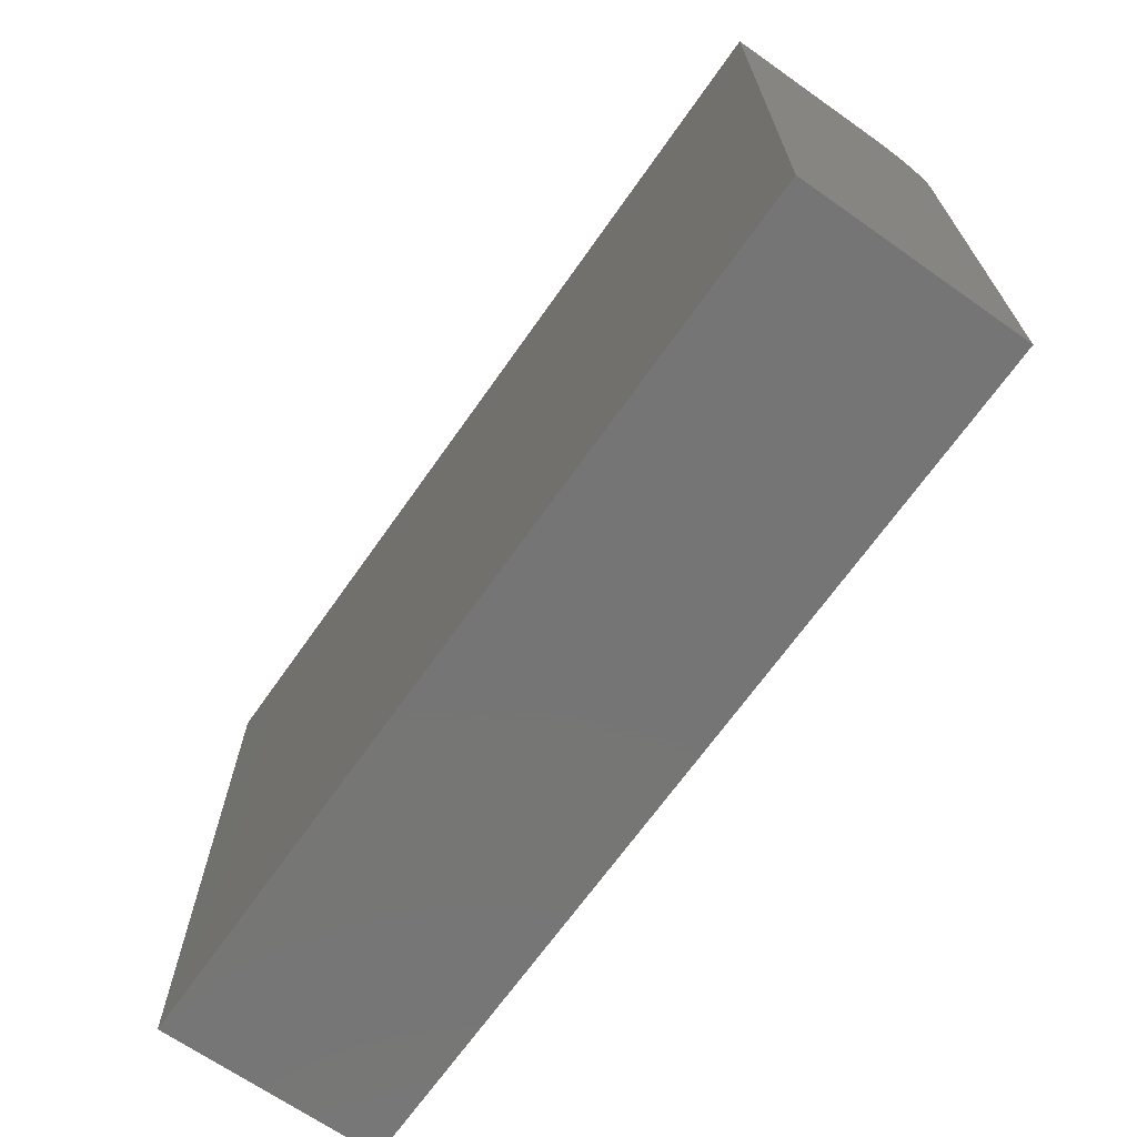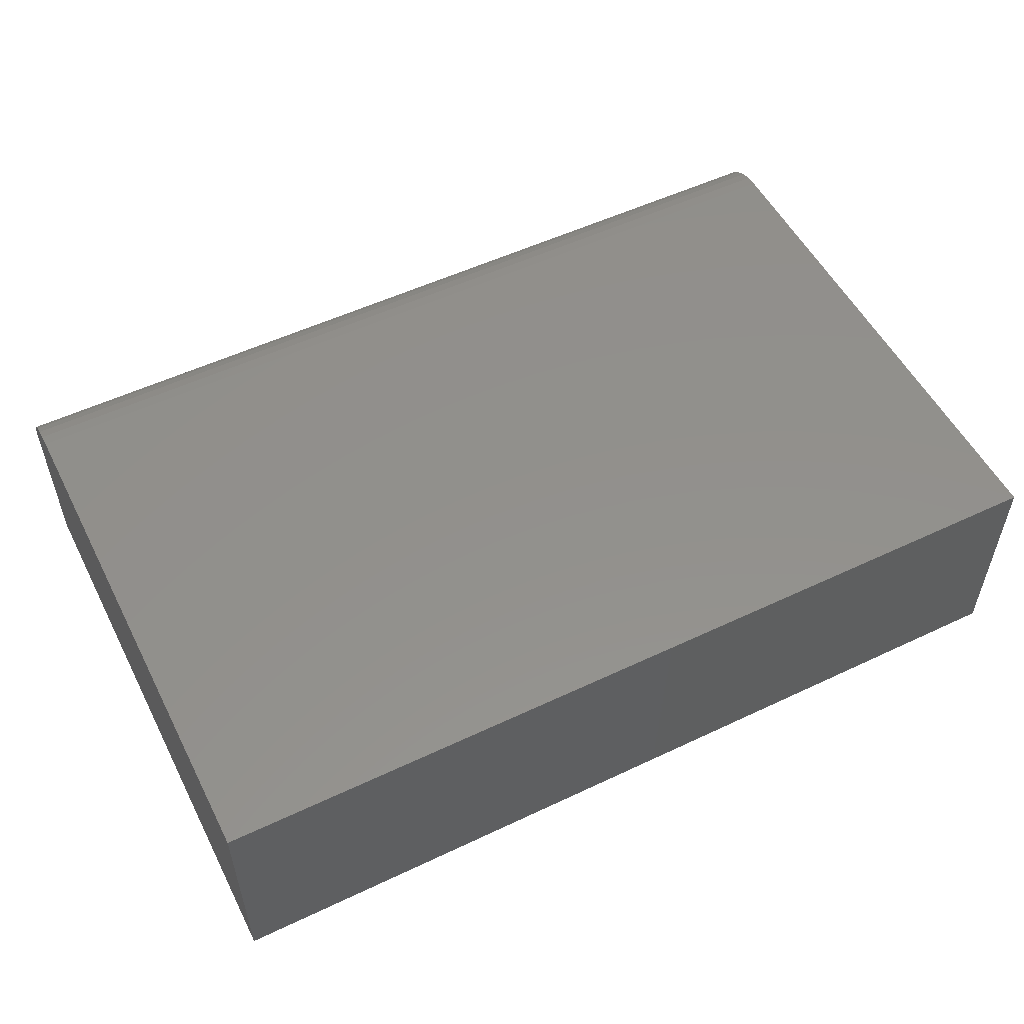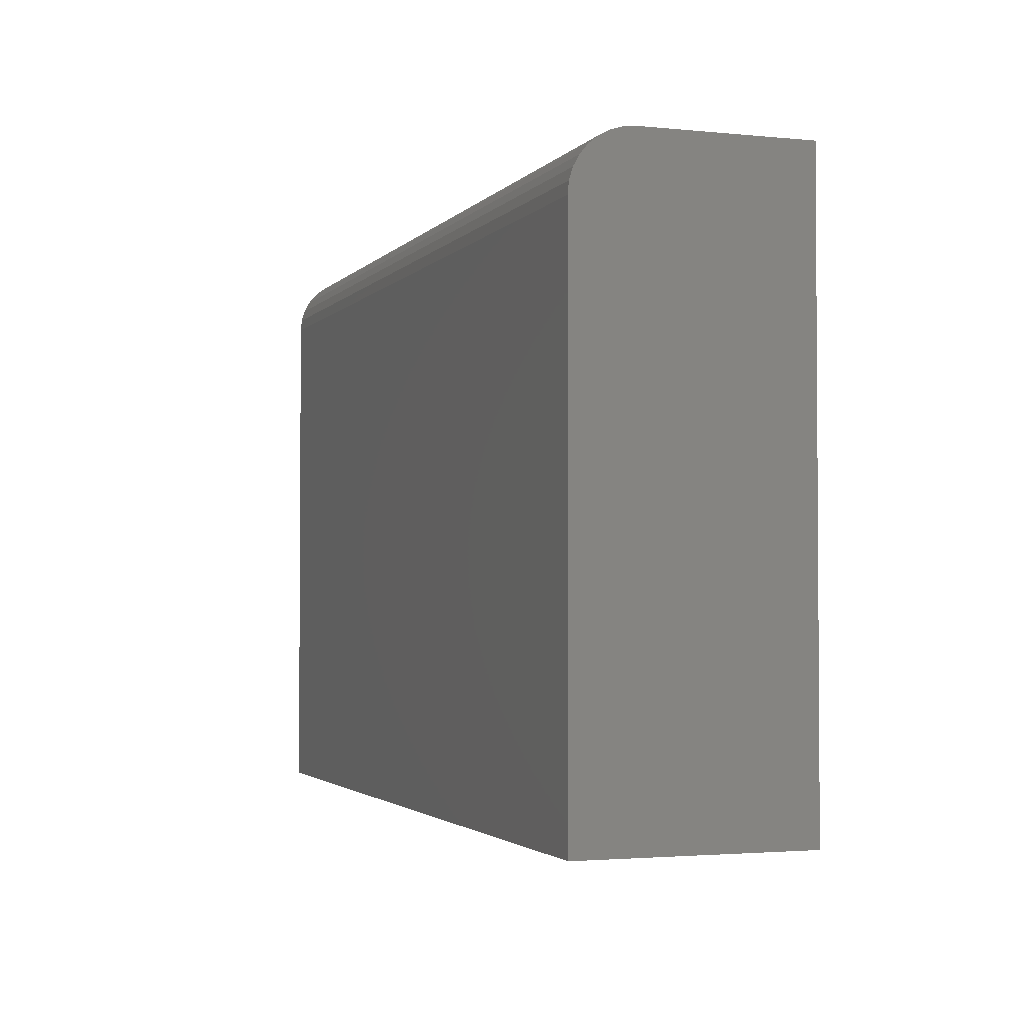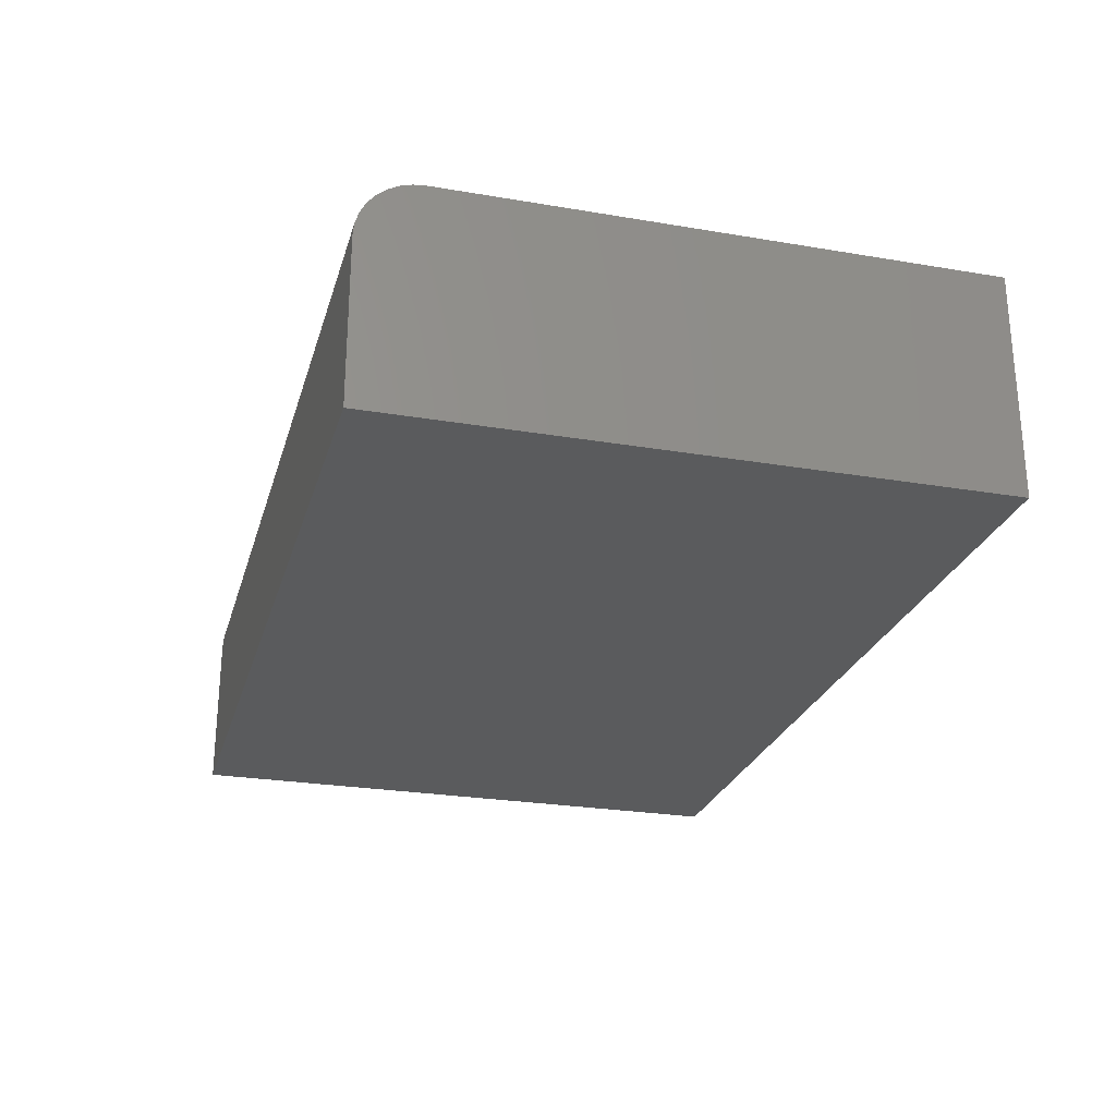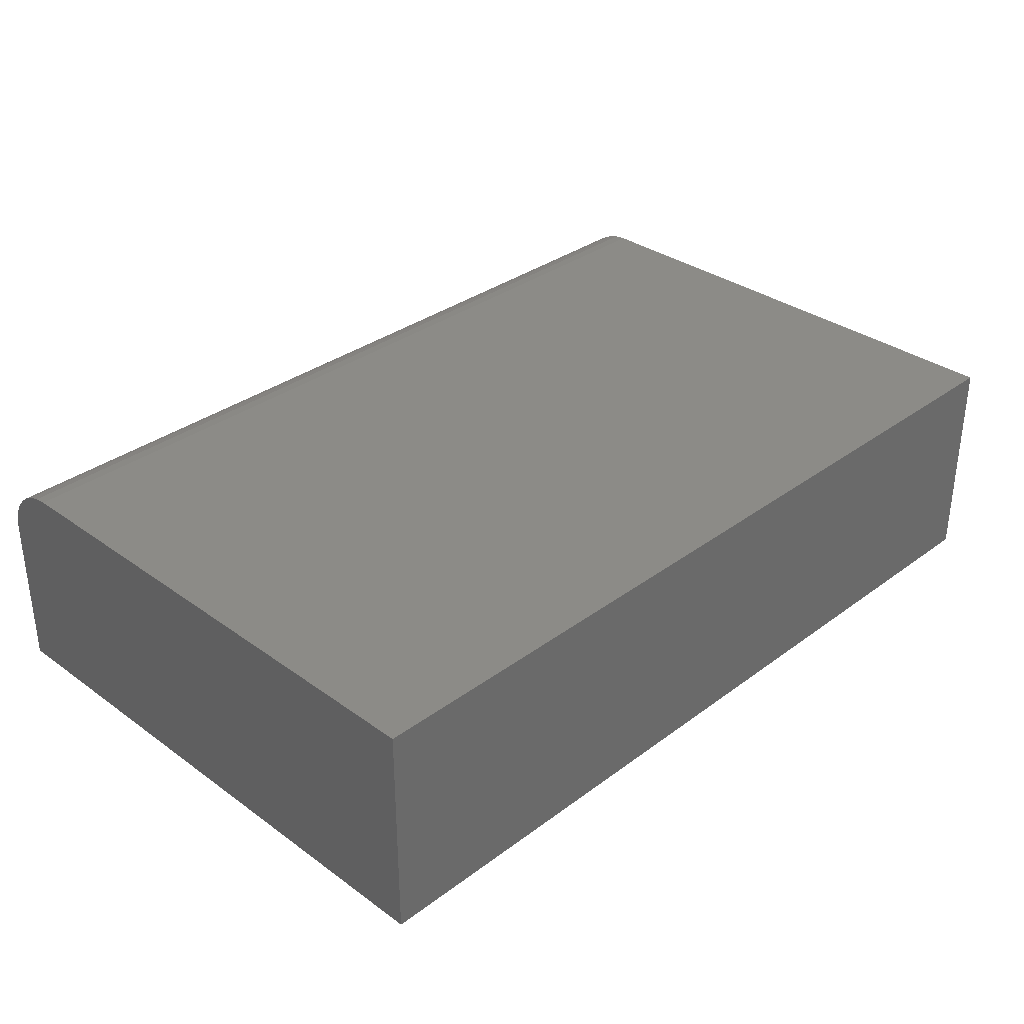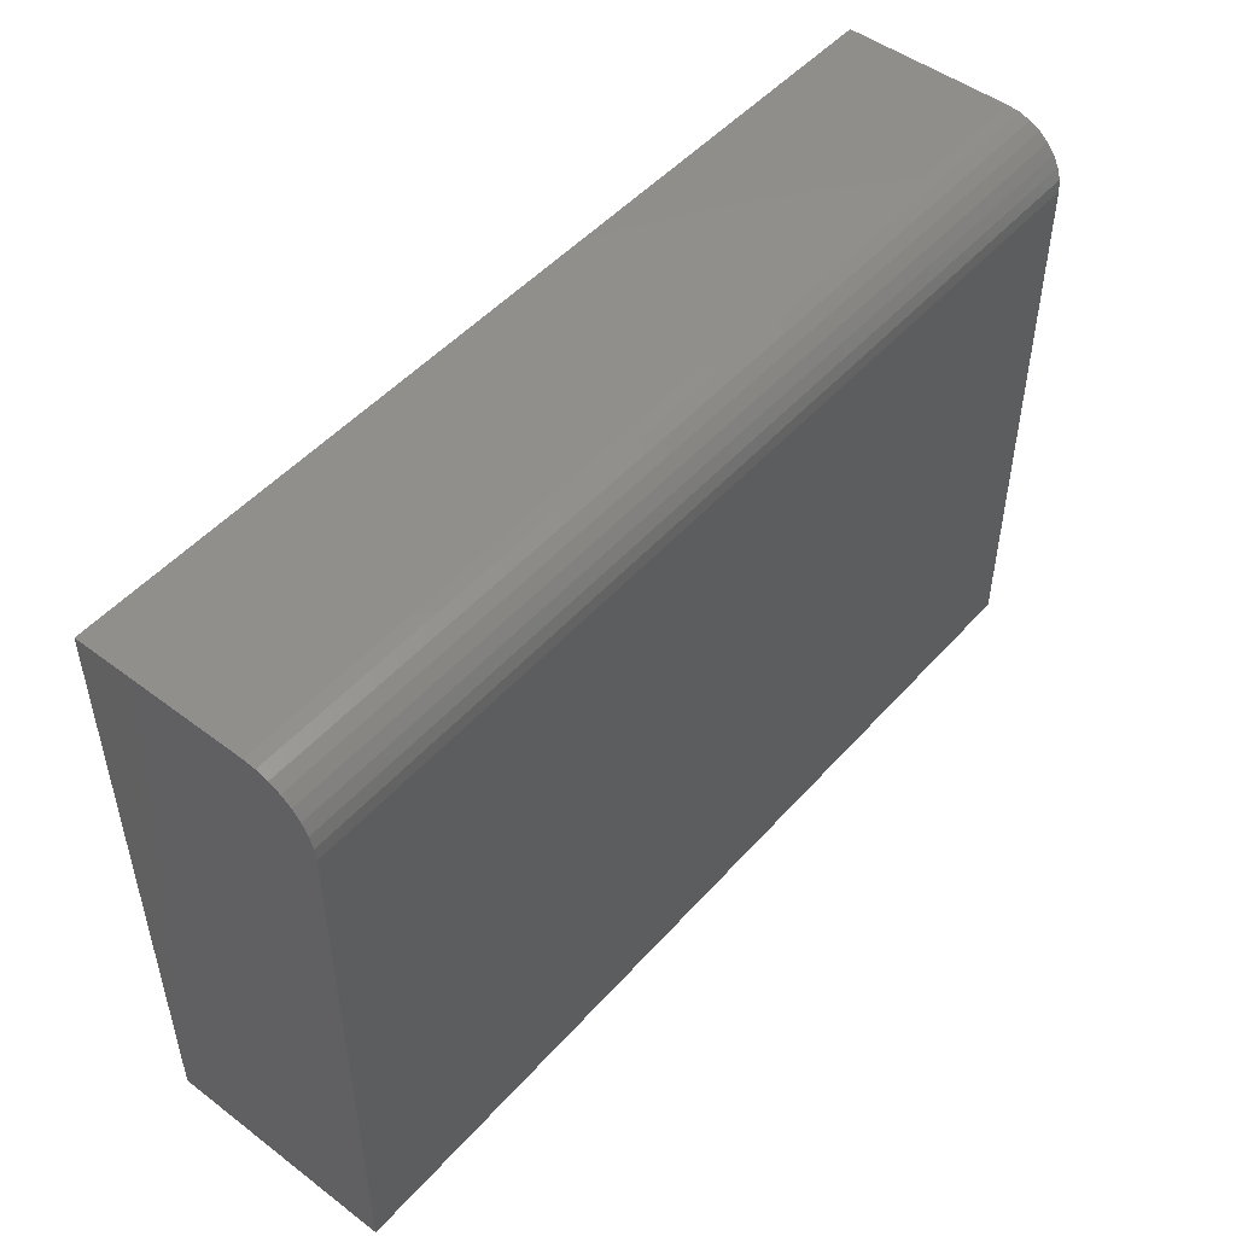
<metadata>
{"format":"stl","ext":"stl","renderer":"f3d","projection":"perspective","resolution":1024,"background":"white","views":[{"elev":-67.9,"azim":-125.1,"up":"+Y"},{"elev":53.6,"azim":-26.8,"up":"+Z"},{"elev":-2.4,"azim":70.4,"up":"+Y"},{"elev":-25.5,"azim":-105.2,"up":"+Z"},{"elev":33.3,"azim":-45.4,"up":"+Z"},{"elev":49.4,"azim":-50.2,"up":"+Y"}]}
</metadata>
<code>
# stl→obj: 24 verts, 44 faces
v -0.75 -0.5 0
v 0.75 -0.5 0
v -0.75 0.3932 0
v 0.75 0.3932 0
v -0.75 0.4947 -0.375
v -0.75 0.4928 -0.08175
v -0.75 0.4947 -0.1016
v -0.75 0.413 -0.001951
v -0.75 0.432 -0.007731
v -0.75 0.4496 -0.01712
v -0.75 0.465 -0.02975
v -0.75 0.4776 -0.04514
v -0.75 0.487 -0.0627
v -0.75 -0.5 -0.375
v 0.75 0.4947 -0.375
v 0.75 0.4947 -0.1016
v 0.75 0.4928 -0.08175
v 0.75 0.487 -0.0627
v 0.75 0.4776 -0.04514
v 0.75 0.465 -0.02975
v 0.75 0.4496 -0.01712
v 0.75 0.432 -0.007731
v 0.75 0.413 -0.001951
v 0.75 -0.5 -0.375
f 1 2 3
f 3 2 4
f 5 6 7
f 3 8 9
f 3 9 10
f 3 10 11
f 3 11 12
f 3 12 13
f 3 13 6
f 3 6 5
f 3 5 14
f 3 14 1
f 15 5 16
f 16 5 7
f 15 16 17
f 15 17 18
f 15 18 19
f 15 19 20
f 15 20 21
f 15 21 22
f 15 22 23
f 15 23 4
f 15 4 2
f 15 2 24
f 16 7 17
f 17 7 6
f 17 6 18
f 18 6 13
f 18 13 19
f 19 13 12
f 19 12 20
f 20 12 11
f 20 11 21
f 21 11 10
f 21 10 22
f 22 10 9
f 22 9 23
f 23 9 8
f 23 8 4
f 4 8 3
f 14 5 24
f 24 5 15
f 14 24 1
f 1 24 2

</code>
